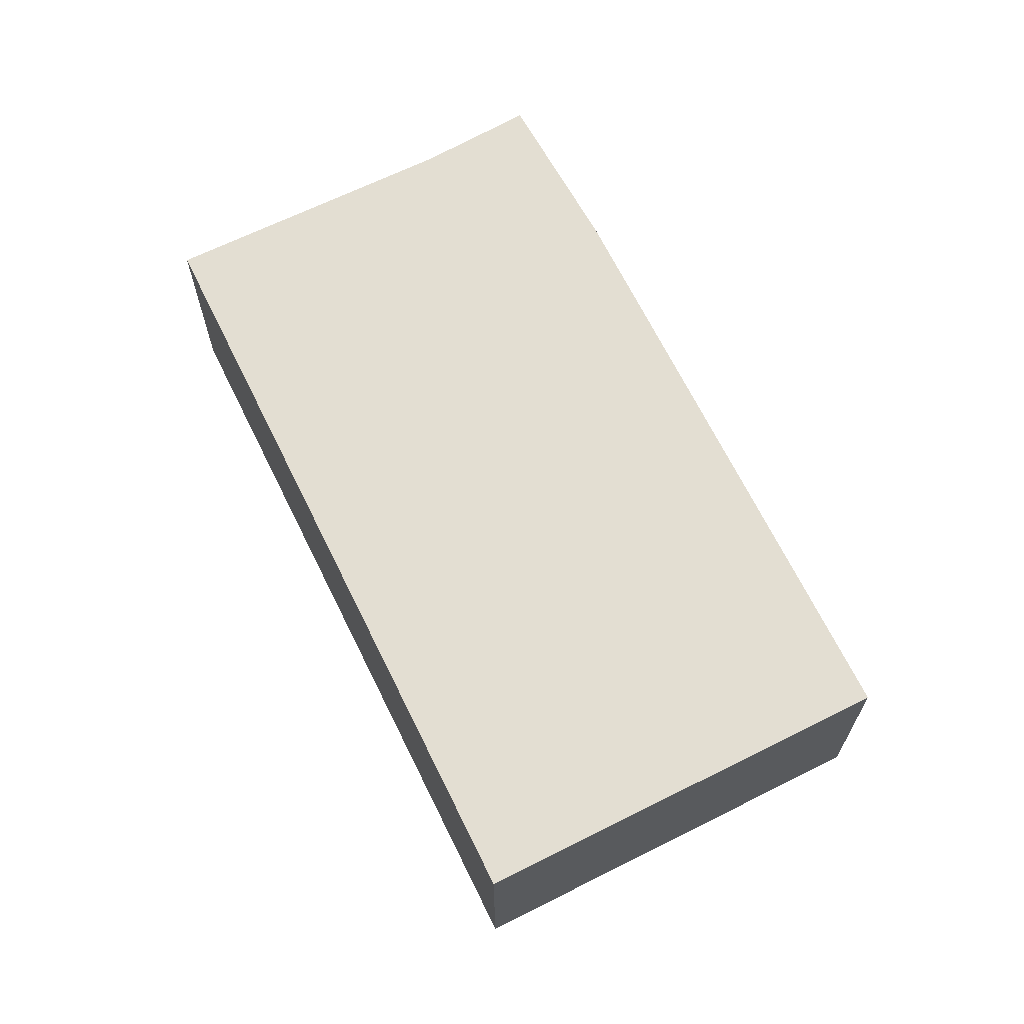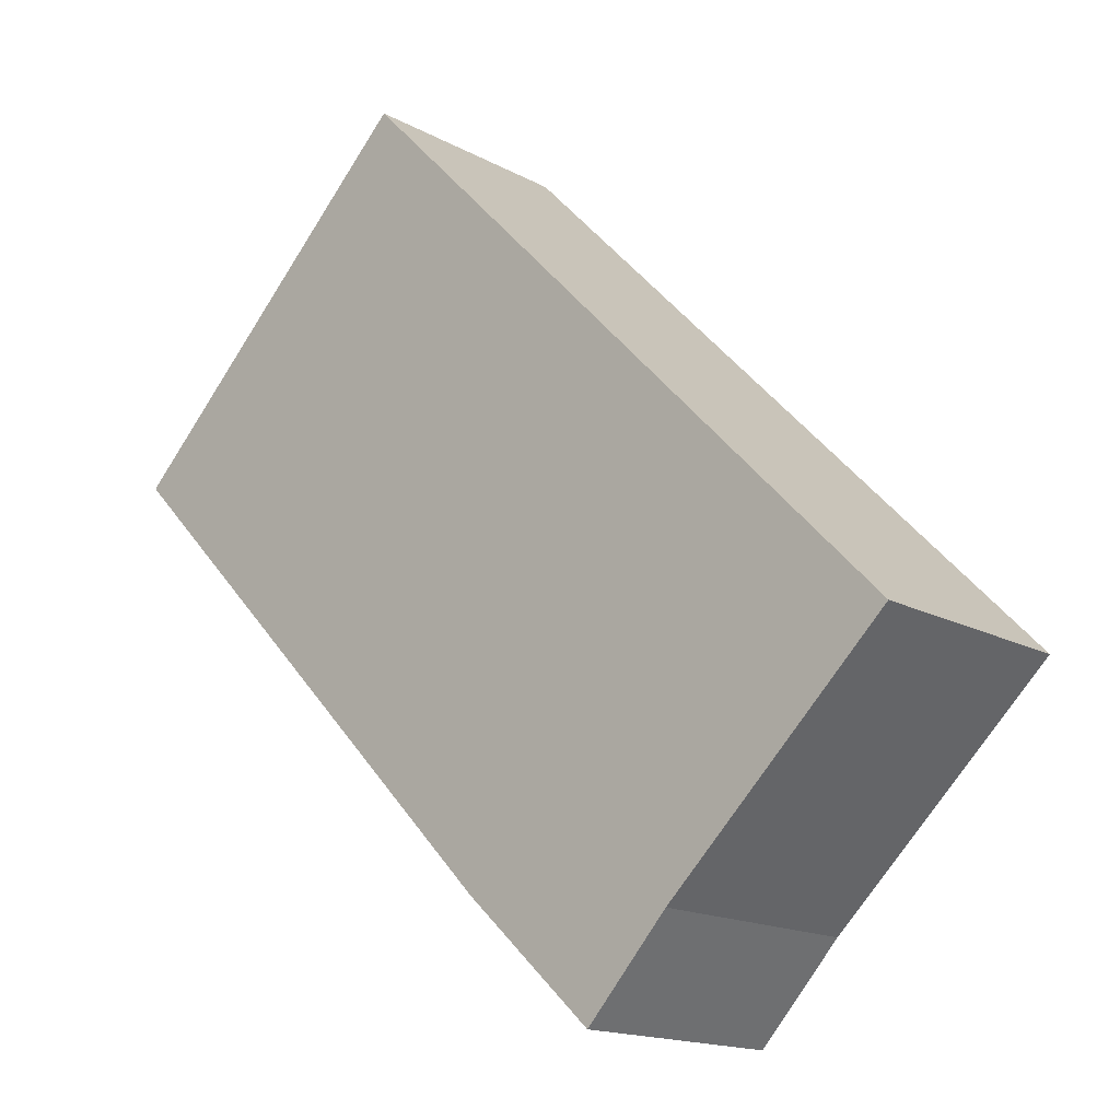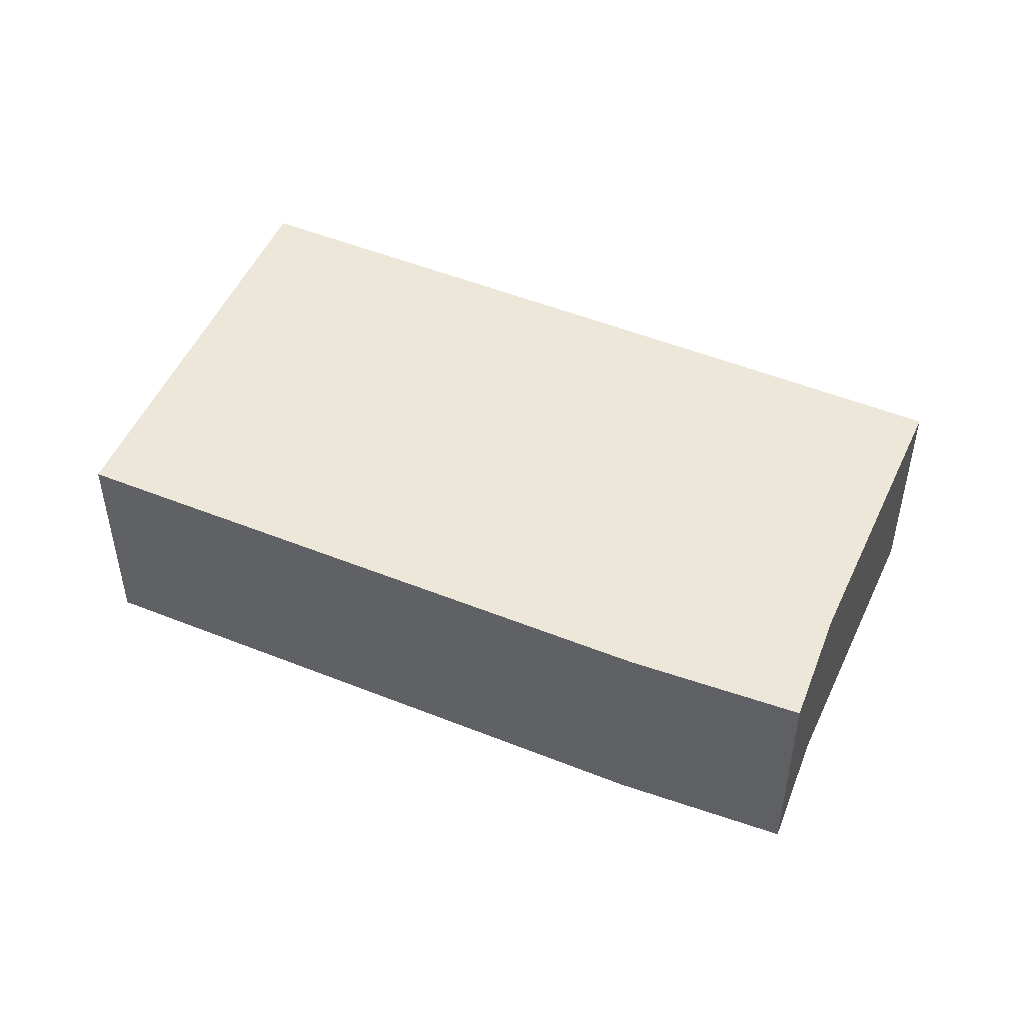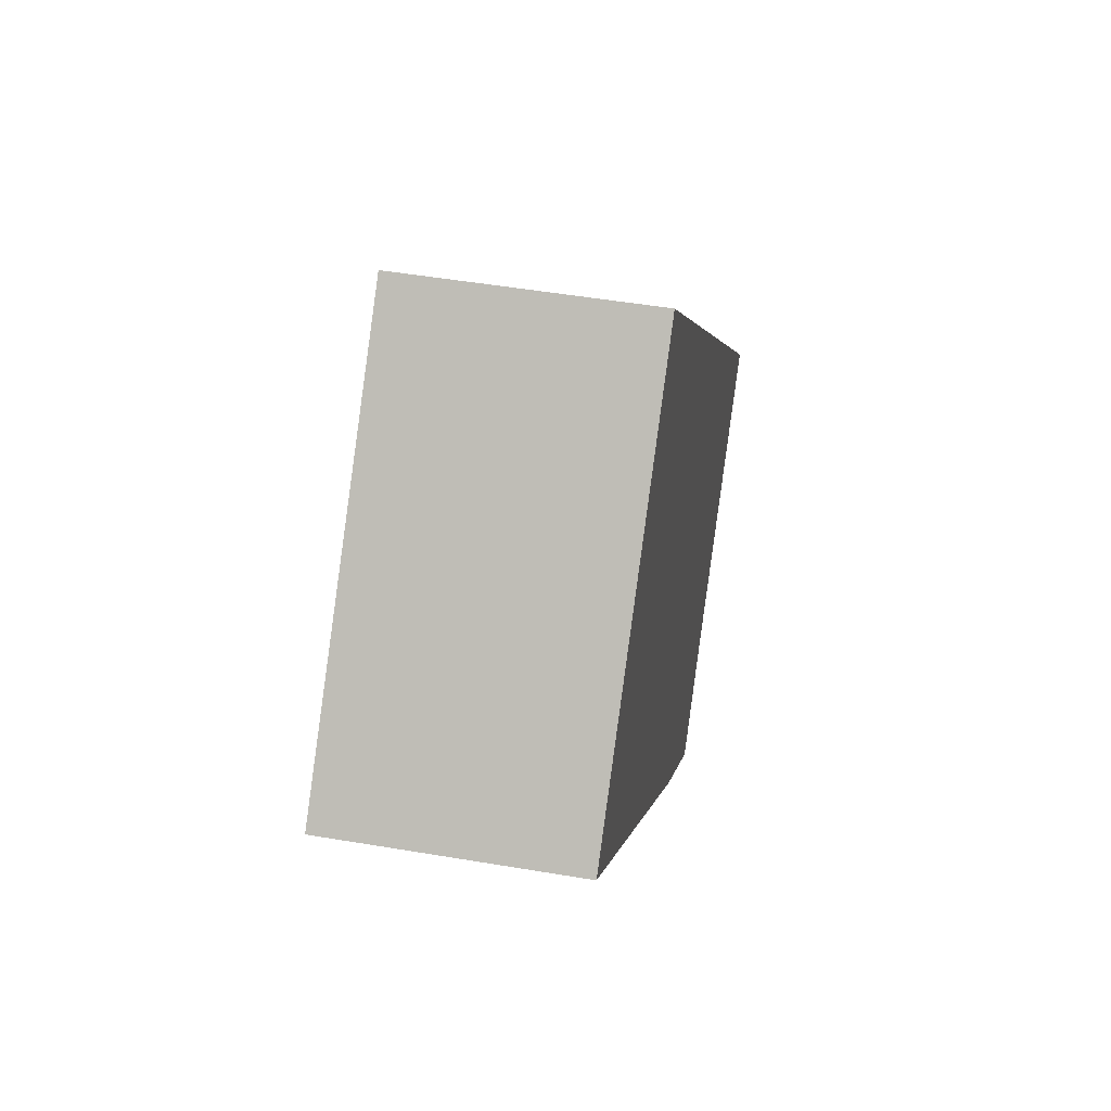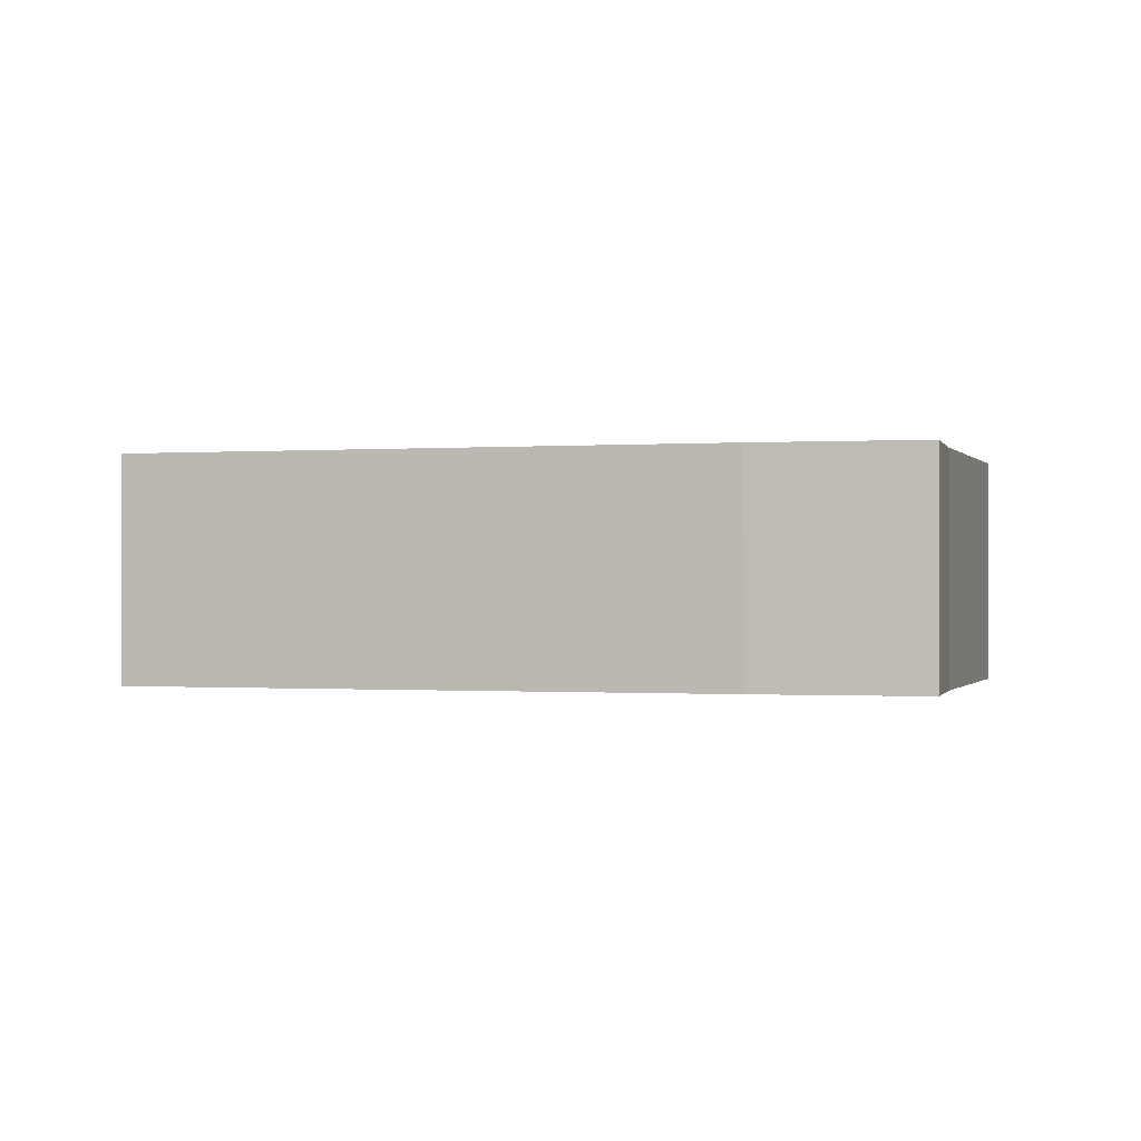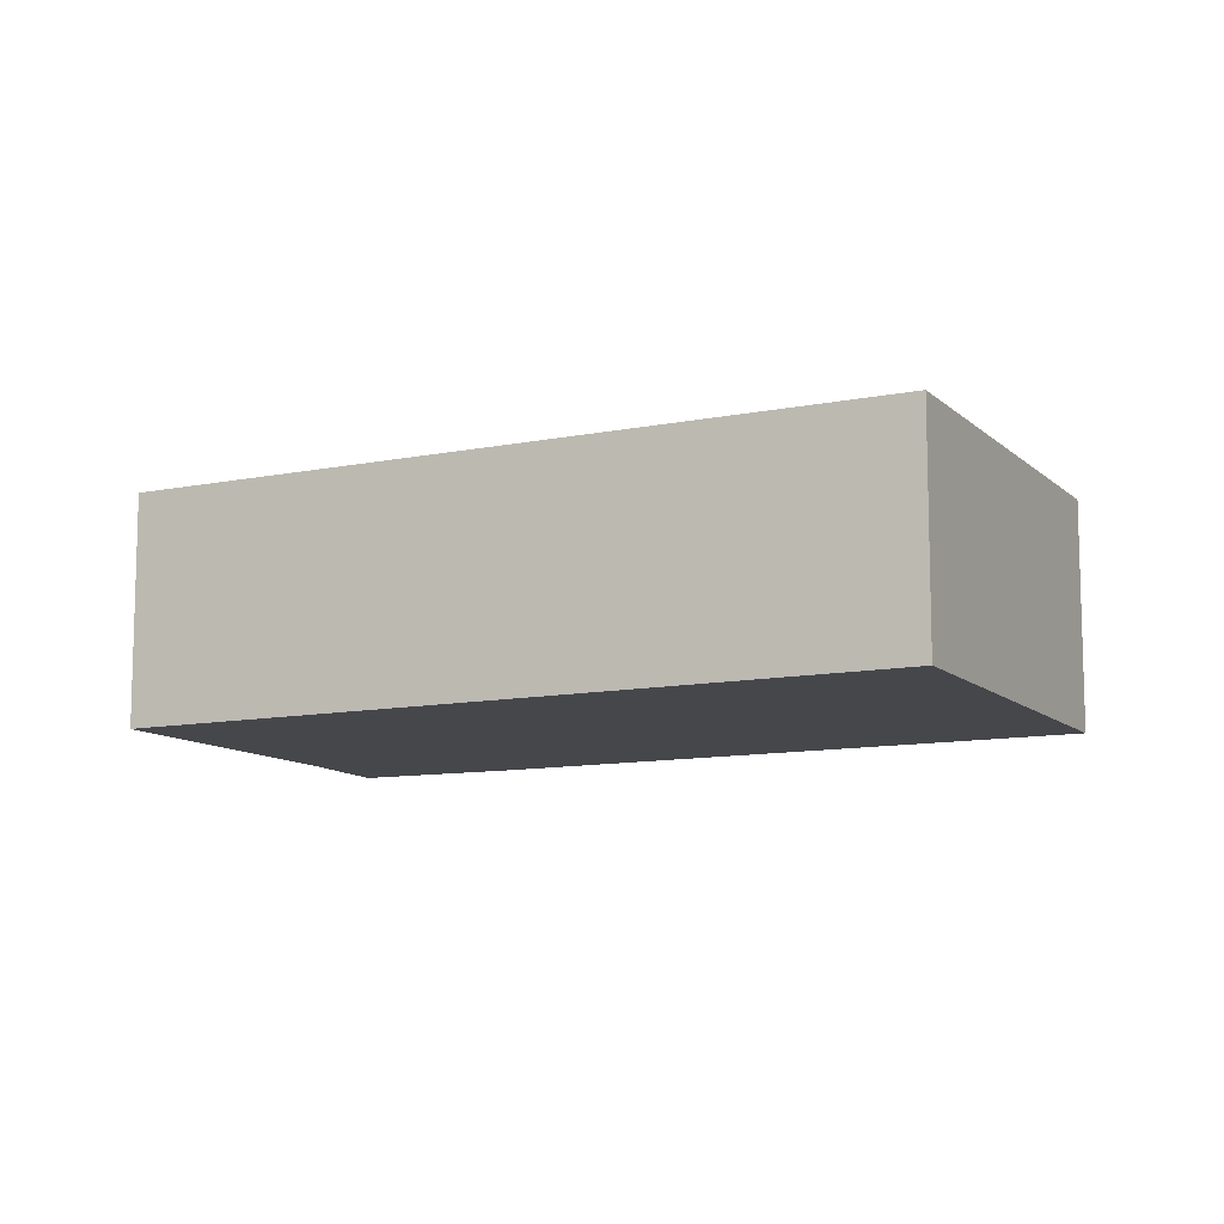
<metadata>
{"format":"obj","ext":"obj","renderer":"f3d","projection":"perspective","resolution":1024,"background":"white","views":[{"elev":67.7,"azim":17.8,"up":"+Y"},{"elev":-15.9,"azim":-138.4,"up":"+Z"},{"elev":50.1,"azim":157.9,"up":"+Y"},{"elev":48.4,"azim":100.8,"up":"+Z"},{"elev":-0.4,"azim":150.7,"up":"+Y"},{"elev":-10.7,"azim":-19.0,"up":"+Y"}]}
</metadata>
<code>
v  2.51 2.605 -2.402
v  4.919 2.605 -2.049
v  3.444 2.605 -3.418
v  0 2.605 1.595e-16
v  6.311 2.605 6.55
v  9.865 2.605 3.053
v  3.444 2.093e-16 -3.418
v  2.51 1.471e-16 -2.402
v  0 0 0
v  6.311 -4.011e-16 6.55
v  9.865 -1.869e-16 3.053
v  4.919 1.255e-16 -2.049
g defaultobject
f 1 2 3
f 2 1 4
f 2 4 5
f 2 5 6
f 7 1 3
f 1 7 8
f 8 4 1
f 4 8 9
f 9 5 4
f 5 9 10
f 10 6 5
f 6 10 11
f 11 2 6
f 2 11 12
f 12 3 2
f 3 12 7
f 12 8 7
f 8 10 9
f 10 8 12
f 10 12 11

</code>
